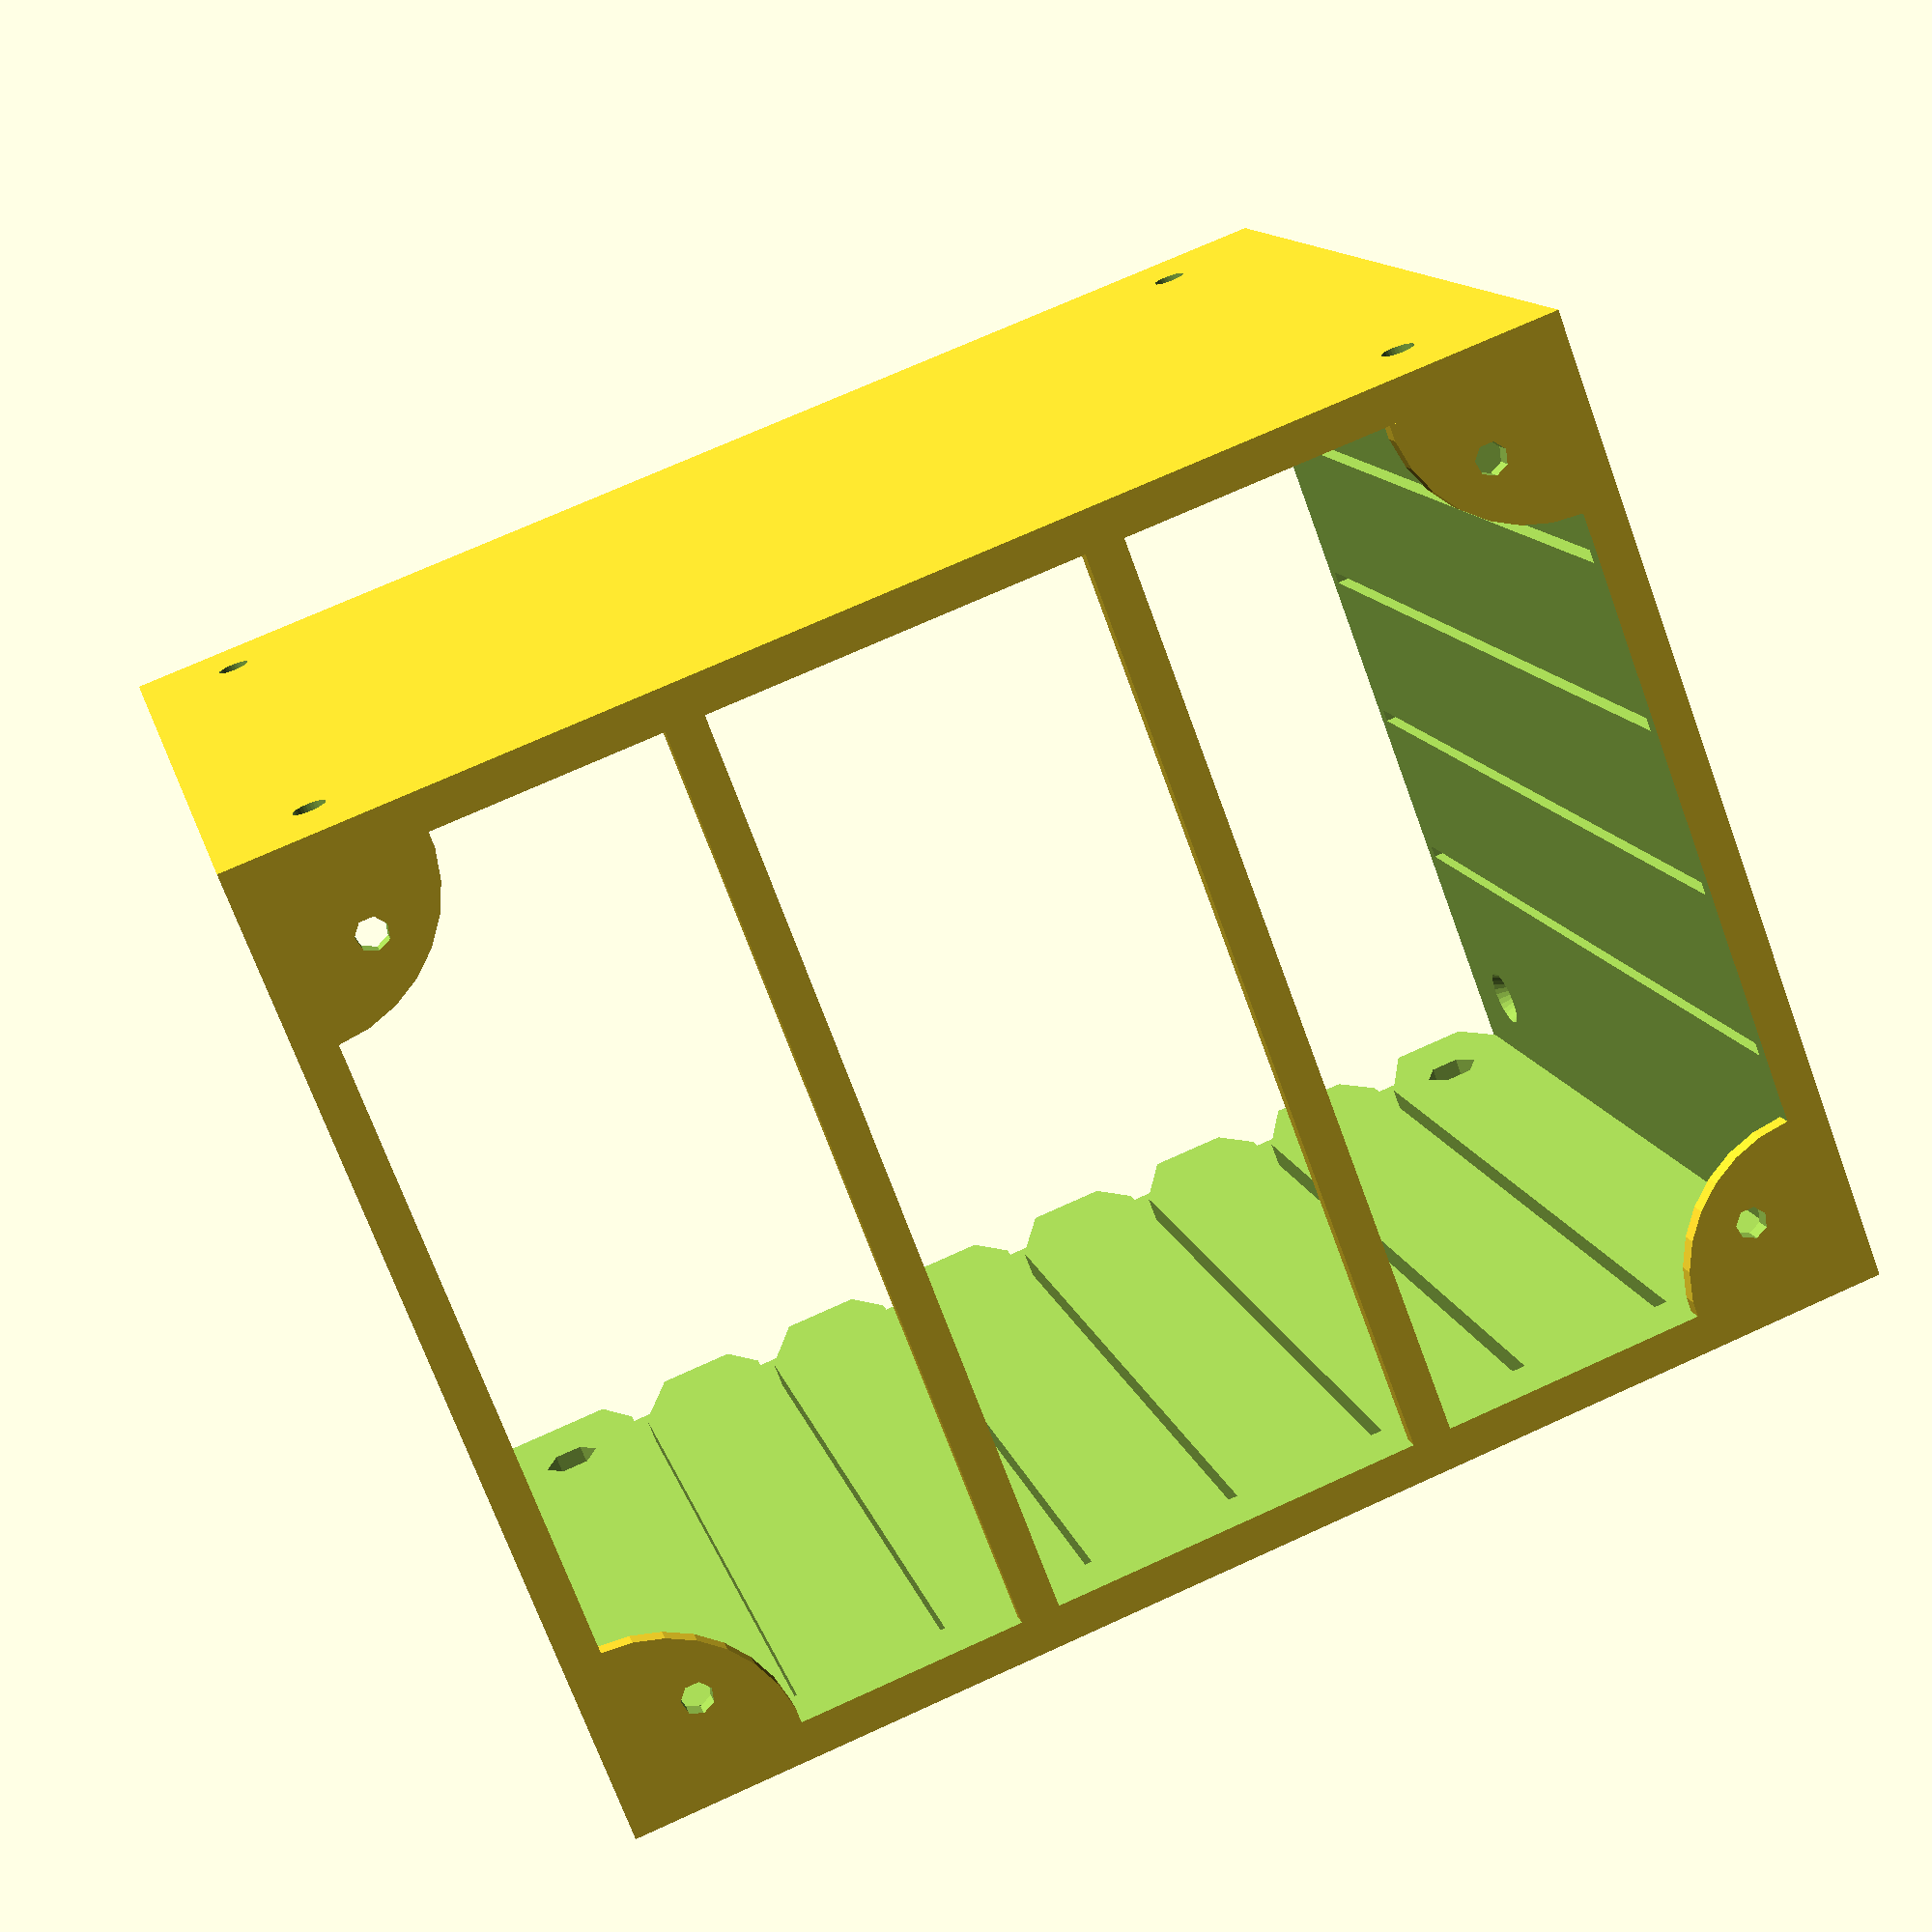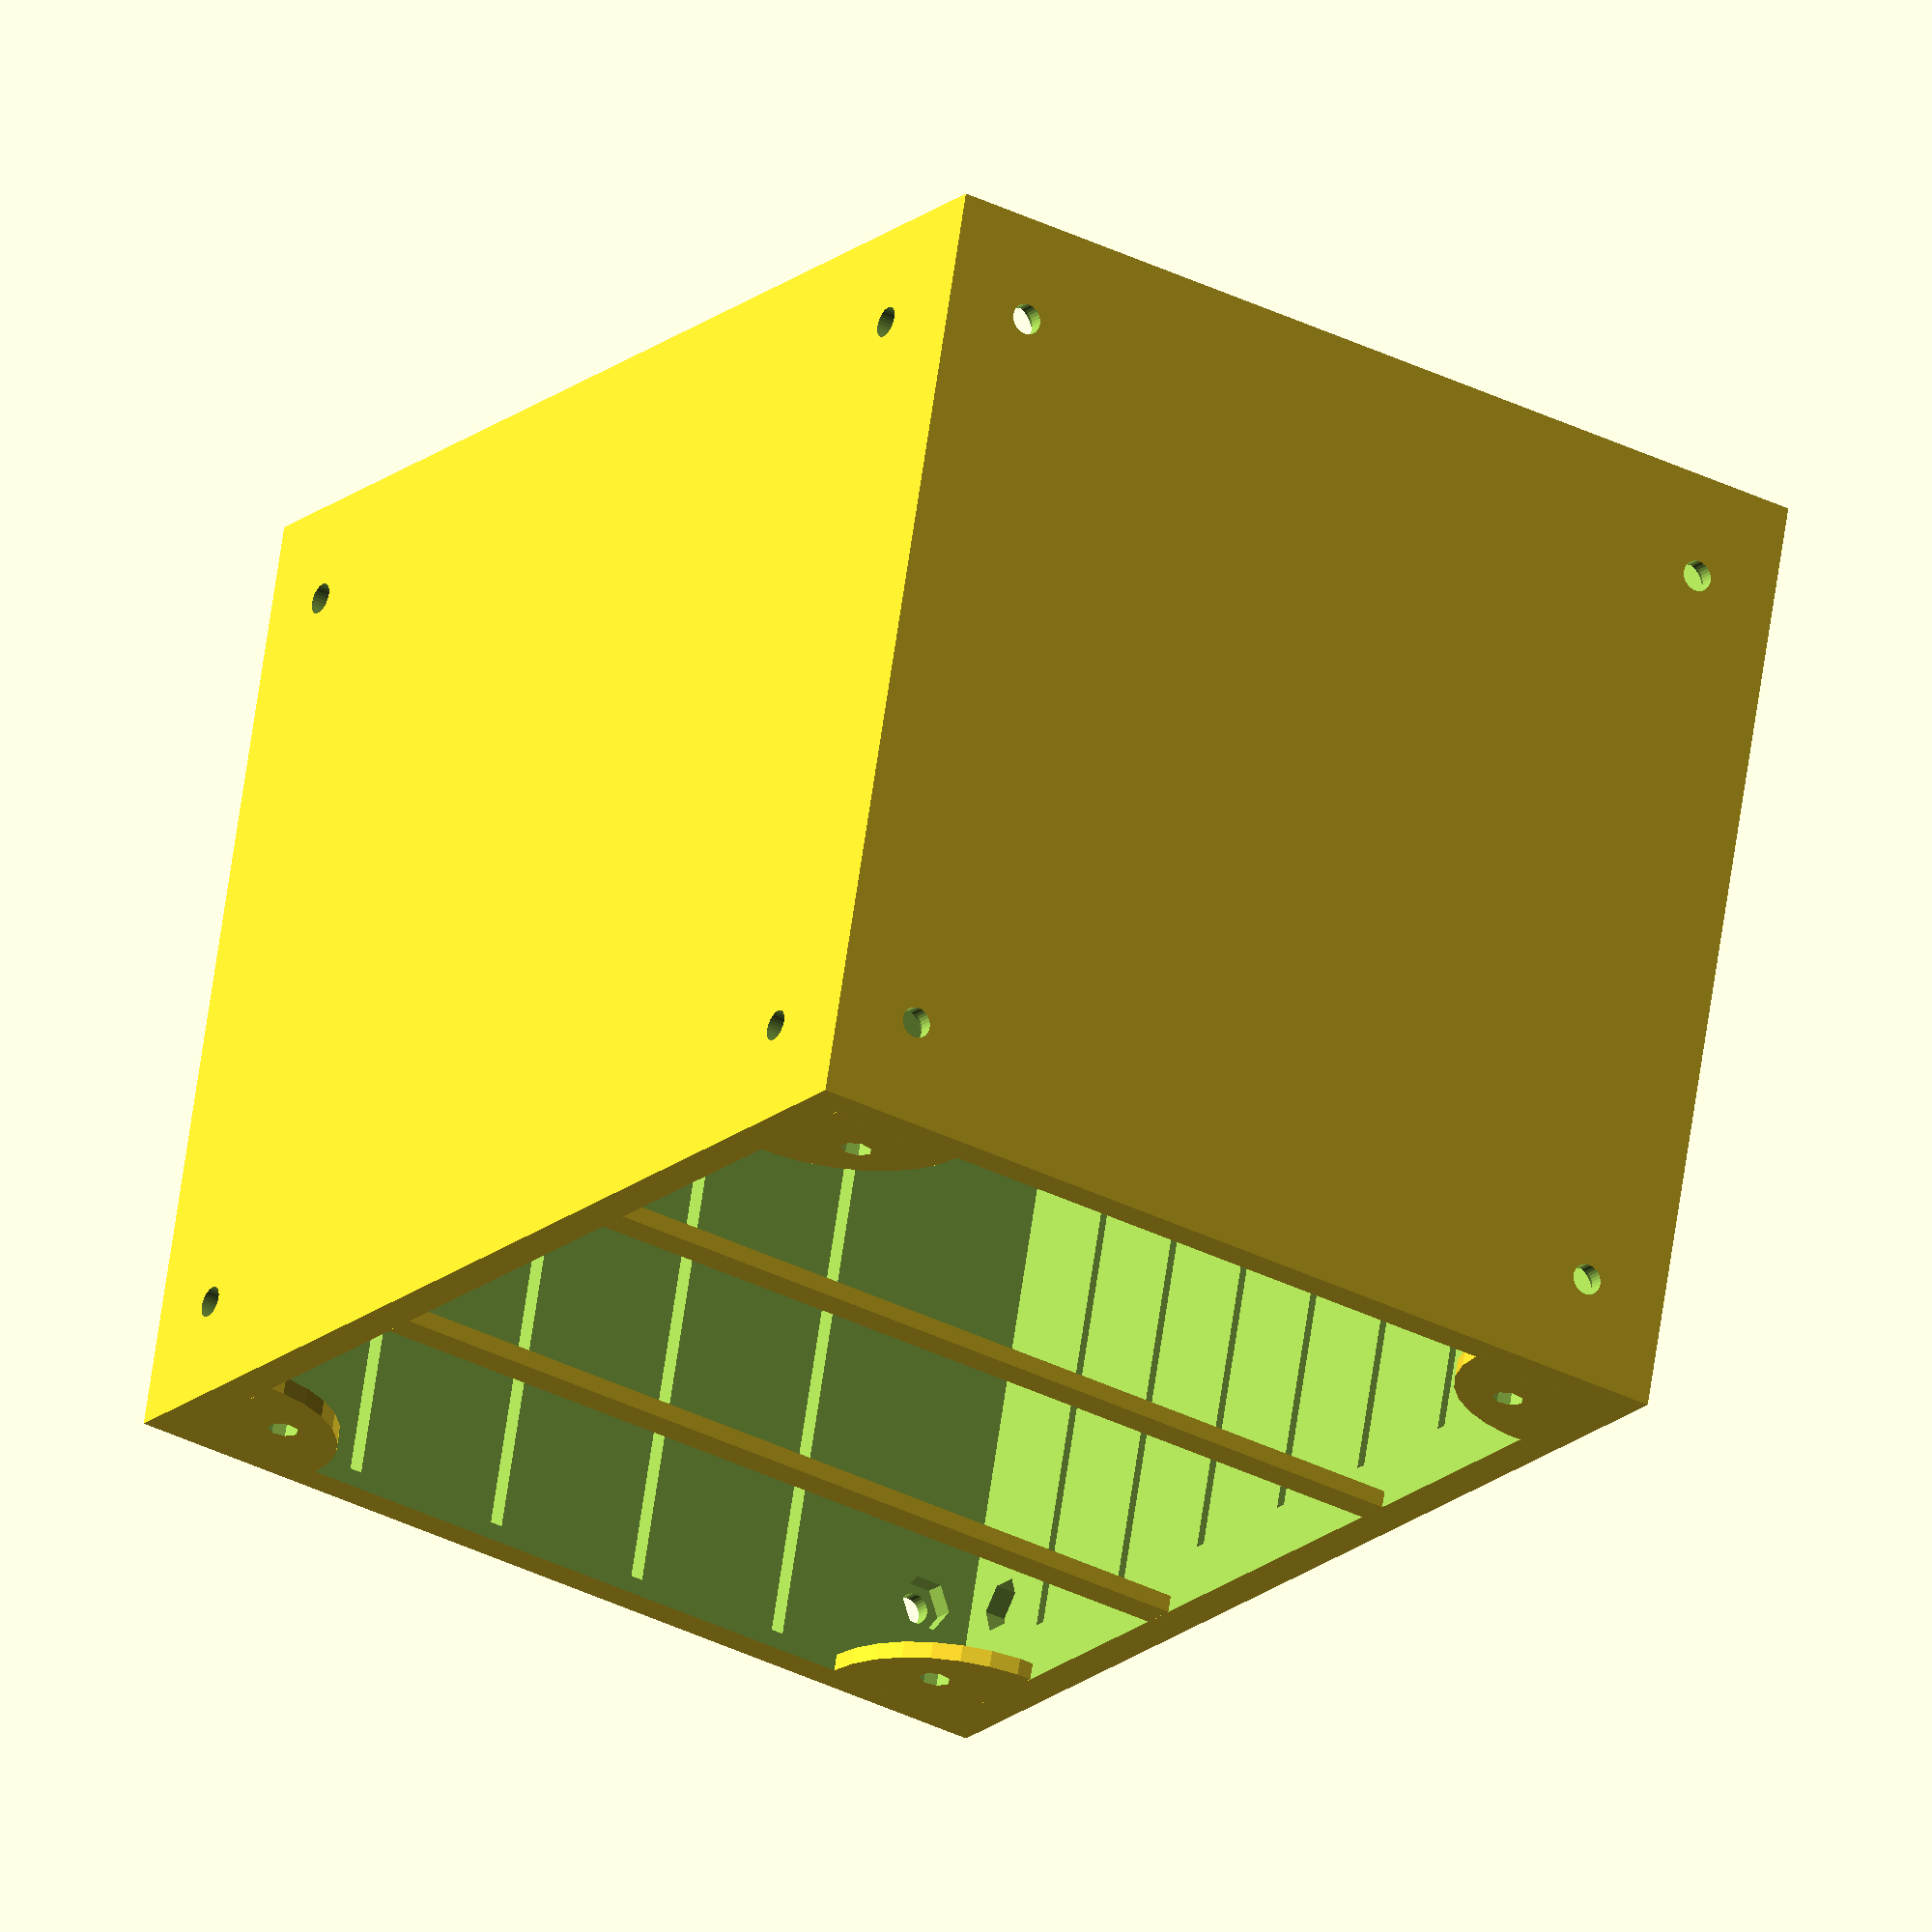
<openscad>
// Parametultimate Drawer System - Box
// by Chris Jones <cmsj@tenshu.net
// Licensed as GPL v2
//
// Inspired by Marc Elbichon's "Ultimate Drawer System"
// https://www.prusaprinters.org/prints/17862-ultimate-drawer-system


/* [Part selection] */
// The part to print
PART = "B"; // [B:Box, D:Drawer]

/* [Box: Common Parameters] */
// Number of U in the Box
uNum = 8;
// Outer width of the Box (mm)
boxOuterWidth = 130;
// Outer depth of the Box (mm)
boxOuterDepth = 130;
// Mounting bolt shaft diameter (mm)
mountingBoltShaftDiameter = 4;
// Mounting bolt head diameter (mm)
mountingBoltHeadDiameter = 8;
// Mounting bolt head height (mm)
mountingBoltHeadHeight = 2;
// Mounting nut diameter (mm)
mountingNutDiameter = 7.5;
// Mounting nut thickness (mm)
mountingNutThickness = 3;
// Mounting screw countersink depth (mm)
mountingScrewCountersinkDepth = 3;

/* [Box: Advanced Parameters] */
// Height of a single drawer (mm)
uHeight = 20;
// Thickness of the Box's frame (mm)
boxFrameThickness = 5;
// Number of rear braces
boxBraceCount = 2;
// Rail thickness (mm)
railThickness = 1.7;
// Rail inset into Box side walls (mm)
railSideInset = 3.6;
// Rail offset from Box rear (mm)
railRearOffset = 8;
// Mounting screw diameter tolerance (mm)
mountingBoltShaftDiameterTolerance = 0.2;
// Mounting hole corner offset (mm)
boxMountingCornerOffset = 12;
// Mounting hole edge offset (mm)
boxMountingEdgeOffset = 14;

/* [Box: Mounting Parameters] */
// Mounting holes for the top of the Box
boxTopMounting = "N"; // [B:Bolt, S:Screw, N:Nut, Z:Nothing]
// Mounting holes for the left of the Box
boxLeftMounting = "S"; // [B:Bolt, S:Screw, N:Nut, Z:Nothing]
// Mounting holes for the right of the Box
boxRightMounting = "N"; // [B:Bolt, S:Screw, N:Nut, Z:Nothing]
// Mounting holes for the bottom of the Box
boxBottomMounting = "S"; // [B:Bolt, S:Screw, N:Nut, Z:Nothing]
// Rear mounting tabs
boxRearMounting = true;
// Depth of rear mounting tabs and braces (mm)
boxRearMountingDepth = 2.3;

/* [Drawer: Common Parameters] */
// Height of the drawer (U)
drawerUHeight = 1;
// Rows of compartments
drawerRows = 4;
// Columns of compartments
drawerColumns = 3;
// Width if interior/exterior drawer walls (mm)
drawerWallWidth = 1;
// Width of drawer handle (mm)
drawerHandleWidth = 2;
// Length of drawer handle (mm)
drawerHandleLength = 15;

/* [Hidden] */
fudge = 0.1; // This is necessary to avoid Z-fighting when performing boolean operations on objects that share exactly aligned faces.

// Derived parameters
boxInnerWidth = boxOuterWidth - (boxFrameThickness * 2);
boxInnerHeight = uHeight * uNum;
boxOuterHeight = uHeight * uNum + (boxFrameThickness * 2);
boxBraceSpacing = boxInnerHeight / (boxBraceCount + 1);
mountingHoleDiameter = mountingBoltShaftDiameter + mountingBoltShaftDiameterTolerance;
mountingHoleRadius = mountingHoleDiameter / 2;
drawerOuterWidth = boxInnerWidth - 1;
drawerOuterHeight = (drawerUHeight * uHeight) - 1;
drawerOuterDepth = boxOuterDepth - railRearOffset;
drawerInnerWidth = drawerOuterWidth - (1 * drawerWallWidth); // FIXME: Why is this 1*drawerWallWidth, it should be 2*, but that produces the wrong output
drawerInnerDepth = drawerOuterDepth - (1 * drawerWallWidth); // FIXME: Why is this 1*drawerWallWidth, it should be 2*, but that produces the wrong output
drawerSkirtWidth = railSideInset - 1;
drawerSkirtHeight = railThickness - 1;
drawerMidWidth = ((2 * drawerSkirtWidth) + drawerOuterWidth) / 2 - (drawerHandleWidth / 2);
drawerOuterSkirtWidth = drawerOuterWidth + (2 * drawerSkirtWidth);
drawerCompartmentWidth = (drawerInnerWidth / drawerColumns) - drawerWallWidth;
drawerCompartmentDepth = (drawerInnerDepth / drawerRows) - drawerWallWidth;

// Useful for debugging changes to the screw/nut holes
//bottomMountingHole(0, -80, 0);
//topMountingHole(0, -100, 0);
//rightMountingHole(0, -120, 0);
//leftMountingHole(0, -140, 0);

// Create the chosen part
if (PART == "B") {
    box();
}
if (PART == "D") {
    drawer();
}

// Model generators
module box() {
    // Create the Box
    difference() {
        // Outer box
        cube([boxOuterWidth, boxOuterDepth, boxOuterHeight]);
    
        // Hollow the box
        translate([boxFrameThickness, -fudge, boxFrameThickness])
            cube([boxInnerWidth, (boxOuterDepth + (2*fudge)), boxInnerHeight]);
        
        // Shelf rails
        for (u = [0:uNum - 1]) {
            translate([(boxFrameThickness - railSideInset),  -fudge, (boxFrameThickness + (uHeight * u))])
                cube([boxInnerWidth + (railSideInset * 2), ((boxOuterDepth + fudge) - railRearOffset), railThickness]);
        }
        // Scoop rail entries
        for (u = [0:uNum - 1]) {
            translate([(boxFrameThickness - railSideInset), -fudge, (boxFrameThickness + (uHeight * u))])
                rotate([0, 90, 0]) {
                    linear_extrude(boxInnerWidth + (2 * railSideInset + fudge)) {
                        // Special case the lowest rail scoop so it doesn't clip the bottom of the box
                        if (u == 0) {
                            polygon(points = [[0, 12], [-5, 0], [0, 0]]);
                        } else {
                            polygon(points = [[0, 12], [-5, 0], [5, 0]]);
                        }
                        
                    }
                }
        }

        // Top/bottom structural non-rails
        // (These look like rails, but they are just to stiffen the top/bottom
        structAreaWidth = boxOuterWidth - (4 * boxMountingCornerOffset);
        numStructures = ceil(structAreaWidth / (uHeight + railThickness));
        structSeparation = structAreaWidth / numStructures;
        for (s = [0:numStructures - 1]) {
            translate([2*boxMountingCornerOffset + (structSeparation / numStructures) + (s * structSeparation) + (s * railThickness), boxRearMountingDepth, boxFrameThickness - railSideInset]) {
                // Bottom wall inset
                cube([railThickness, boxOuterDepth - (2 * boxRearMountingDepth), railSideInset + fudge]);
                // Top wall inset
                translate([0, 0, boxInnerHeight + railSideInset - fudge])
                    cube([railThickness, boxOuterDepth - (2 * boxRearMountingDepth), railSideInset + fudge]);
            }
        }
        
        // Top mounting holes
        // Front left
        topMountingHole(boxMountingCornerOffset, boxMountingEdgeOffset, boxOuterHeight - boxFrameThickness);
        // Rear left
        topMountingHole(boxMountingCornerOffset, boxOuterDepth - boxMountingEdgeOffset, boxOuterHeight - boxFrameThickness);
        // Front right
        topMountingHole(boxOuterWidth - boxMountingCornerOffset, boxMountingEdgeOffset, boxOuterHeight - boxFrameThickness);
        // Rear right
        topMountingHole(boxOuterWidth - boxMountingCornerOffset, boxOuterDepth - boxMountingEdgeOffset, boxOuterHeight - boxFrameThickness);
    
        // Left mounting holes
        // Front bottom
        leftMountingHole(boxFrameThickness, boxMountingEdgeOffset, boxMountingCornerOffset);
        // Rear bottom
        leftMountingHole(boxFrameThickness, boxOuterDepth - boxMountingEdgeOffset, boxMountingCornerOffset);
        // Front top
        leftMountingHole(boxFrameThickness, boxMountingEdgeOffset, boxOuterHeight - boxFrameThickness - boxMountingCornerOffset);
        // Rear top
        leftMountingHole(boxFrameThickness, boxOuterDepth - boxMountingEdgeOffset, boxOuterHeight - boxFrameThickness - boxMountingCornerOffset);
        
        // Right mounting holes
        // Front bottom
        rightMountingHole(boxOuterWidth - boxFrameThickness, boxMountingEdgeOffset, boxMountingCornerOffset);
        // Rear bottom
        rightMountingHole(boxOuterWidth - boxFrameThickness, boxOuterDepth - boxMountingEdgeOffset, boxMountingCornerOffset);
        // Front top
        rightMountingHole(boxOuterWidth - boxFrameThickness, boxMountingEdgeOffset, boxOuterHeight - boxFrameThickness - boxMountingCornerOffset);
        // Rear top
        rightMountingHole(boxOuterWidth - boxFrameThickness, boxOuterDepth - boxMountingEdgeOffset, boxOuterHeight - boxFrameThickness - boxMountingCornerOffset);
        
        // Bottom mounting holes, if chosen
        // Front left
        bottomMountingHole(boxMountingCornerOffset, boxMountingEdgeOffset, -fudge);
        // Rear left
        bottomMountingHole(boxMountingCornerOffset, boxOuterDepth - boxMountingEdgeOffset, -fudge);
        // Front right
        bottomMountingHole(boxOuterWidth - boxMountingCornerOffset, boxMountingEdgeOffset, -fudge);
        // Rear right
        bottomMountingHole(boxOuterWidth - boxMountingCornerOffset, boxOuterDepth - boxMountingEdgeOffset, -fudge);
    }
    
    // Add Rear mounting tabs
    if (boxRearMounting == true) {
        // rearMountingTab() forces a tab radius of 19mm, and we're hard coding the screw hole offset at 8.5mm
        screwHoleOffset = 8.5;
        // Bottom left
        rearMountingTab(0, 90, boxFrameThickness, boxFrameThickness, screwHoleOffset, screwHoleOffset);
        // Bottom right
        rearMountingTab(90, 180, boxOuterWidth - boxFrameThickness, boxFrameThickness, -screwHoleOffset, screwHoleOffset);
        // Top left
        rearMountingTab(270, 360, boxFrameThickness, boxOuterHeight - boxFrameThickness, screwHoleOffset, -screwHoleOffset);
        // Top right
        rearMountingTab(180, 270, boxOuterWidth - boxFrameThickness, boxOuterHeight - boxFrameThickness, -screwHoleOffset, -screwHoleOffset);
    }
    
    // Add Rear braces
    if (boxBraceCount > 0) {
        for (b = [1:boxBraceCount]) {
            translate([boxFrameThickness - fudge, boxOuterDepth - boxRearMountingDepth, boxFrameThickness + (b * boxBraceSpacing)])
                cube([boxInnerWidth + (2 * fudge), boxRearMountingDepth, 5]);
        }
    }
}


module drawer() {
    difference() {
        union() {
            // Draw the skirt and base of the drawer
            cube([drawerOuterSkirtWidth, drawerOuterDepth, drawerSkirtHeight]);
            // Draw the outer box of the drawer
            translate([drawerSkirtWidth, 0, 0])
                cube([drawerOuterWidth, drawerOuterDepth, drawerOuterHeight]);
            // Draw the handle
            intersection() {
                translate([drawerMidWidth, -drawerHandleLength, 0]) {
                    cube([drawerHandleWidth, drawerHandleLength, uHeight - 2]);
                }
                translate([drawerMidWidth, -0, min(drawerHandleLength, (uHeight - 2)/2)]) {
                    rotate([0, 90, 0]) {
                        linear_extrude(drawerHandleWidth)
                            circle(r = drawerHandleLength);
                    }
                }
            }
            // FIXME: Add optional label holder
        }
        
        // Subtract the compartments
        for(r = [0:drawerRows - 1]) {
            for(c = [0:drawerColumns - 1]) {
                translate([drawerSkirtWidth + drawerWallWidth + (drawerCompartmentWidth * c) + (drawerWallWidth * c), drawerWallWidth + (drawerCompartmentDepth * r) + (drawerWallWidth * r), drawerWallWidth])
                    cube([drawerCompartmentWidth, drawerCompartmentDepth, drawerOuterHeight]);
            }
        }
    }
}

// Part generators
module bottomMountingHole(x=0, y=0, z=0) {
    holeHeight = boxFrameThickness + (3 * fudge);
    if (boxBottomMounting == "S") {
        orientedCountersunkHole(holeHeight, x, y, z + holeHeight - fudge, 0, 180, 0);
    }
    if (boxBottomMounting == "N") {
        orientedHexNutHole(holeHeight, x, y, z + holeHeight - fudge, 0, 180, 0);
    }
    if (boxBottomMounting == "B") {
        orientedBoltHole(holeHeight, x, y, z + holeHeight - fudge, 0, 180, 0);
    }
}
module topMountingHole(x=0, y=0, z=0) {
    holeHeight = boxFrameThickness + (3 * fudge);
    if (boxTopMounting == "S") {
        orientedCountersunkHole(holeHeight, x, y, z - fudge, 0, 0, 0);
    }
    if (boxTopMounting == "N") {
        orientedHexNutHole(holeHeight, x, y, z - fudge, 0, 0, 0);
    }
    if (boxTopMounting == "B") {
        orientedBoltHole(holeHeight, x, y, z - fudge, 0, 0, 0);
    }
}
module rightMountingHole(x=0, y=0, z=0) {
    holeHeight = boxFrameThickness + (3 * fudge);
    if (boxRightMounting == "S") {
        orientedCountersunkHole(holeHeight, x - fudge, y, z + mountingHoleDiameter, 0, 90, 0);
    }
    if (boxRightMounting == "N") {
            orientedHexNutHole(holeHeight, x - fudge, y, z + mountingHoleDiameter, 0, 90, 0);
    }
    if (boxRightMounting == "B") {
        orientedBoltHole(holeHeight, x - fudge, y, z + mountingHoleDiameter, 0, 90, 0);
    }
}
module leftMountingHole(x=0, y=0, z=0) {
    holeHeight = boxFrameThickness + (3 * fudge);
    if (boxLeftMounting == "S") {
        orientedCountersunkHole(holeHeight, x + fudge, y, z + mountingHoleDiameter, 0, -90, 0);
    }
    if (boxLeftMounting == "N") {
        orientedHexNutHole(holeHeight, x + fudge, y, z + mountingHoleDiameter, 0, -90, 0);
    }
    if (boxLeftMounting == "B") {
        orientedBoltHole(holeHeight, x + fudge, y, z + mountingHoleDiameter, 0, -90, 0);
    }
}
module rearMountingTab(angleStart = 0, angleEnd = 90, tab_x = 0, tab_z = 0, hole_x = 8.5, hole_y = 8.5) {
    translate([tab_x, boxOuterDepth, tab_z]) {
        rotate([90, 0, 0]) {
            difference() {
                linear_extrude(boxRearMountingDepth)
                    pie_slice(19, angleStart, angleEnd);
                translate([hole_x, hole_y, -fudge])
                    cylinder(boxRearMountingDepth + (2 * fudge), r = mountingHoleRadius);
            }
        }
    }
}



// Third party helper modules/functions
module hexagon(radius=10, height=20) {
    cylinder(r=radius, h=height, $fn=6);
}
module orientedHexNutHole(holeHeight=0, x=0, y=0, z=0, rx=0, ry=0, rz=0) {
    translate([x, y, z]) {
        rotate([rx, ry, rz]) {
            cylinder(h = holeHeight, d = mountingHoleDiameter, $fn=30);
            translate([0, 0, 0])
                hexagon(radius=mountingNutDiameter/2, height=mountingNutThickness);
        }
    }
}
module orientedBoltHole(holeHeight=0, x=0, y=0, z=0, rx=0, ry=0, rz=0) {
    translate([x, y, z]) {
        rotate([rx, ry, rz]) {
            cylinder(h = holeHeight, d = mountingHoleDiameter, $fn=30);
            translate([0, 0, 0])
                cylinder(d = mountingBoltHeadDiameter, h = mountingBoltHeadHeight, $fn=30);
        }
    }
}
module orientedCountersunkHole(holeHeight=0, x=0, y=0, z=0, rx=0, ry=0, rz=0) {
    translate([x, y, z]) {
        rotate([rx, ry, rz])
            countersunkScrewHole(height=holeHeight);
    }
}
module countersunkScrewHole(height) {
    union() {
        cylinder(h=mountingScrewCountersinkDepth + fudge, r1=mountingBoltHeadDiameter/2, r2=mountingHoleDiameter/2, $fn=30);
        cylinder(h = height, r = mountingHoleDiameter/2, $fn=30);
    }
}
module pie_slice(r, start_angle, end_angle) {
    R = r * sqrt(2) + 1;
    a0 = (4 * start_angle + 0 * end_angle) / 4;
    a1 = (3 * start_angle + 1 * end_angle) / 4;
    a2 = (2 * start_angle + 2 * end_angle) / 4;
    a3 = (1 * start_angle + 3 * end_angle) / 4;
    a4 = (0 * start_angle + 4 * end_angle) / 4;
    if(end_angle > start_angle)
        intersection() {
        circle(r);
        polygon([
            [0,0],
            [R * cos(a0), R * sin(a0)],
            [R * cos(a1), R * sin(a1)],
            [R * cos(a2), R * sin(a2)],
            [R * cos(a3), R * sin(a3)],
            [R * cos(a4), R * sin(a4)],
            [0,0]
       ]);
    }
}

</openscad>
<views>
elev=288.2 azim=33.6 roll=65.5 proj=p view=wireframe
elev=17.8 azim=170.3 roll=148.0 proj=o view=wireframe
</views>
